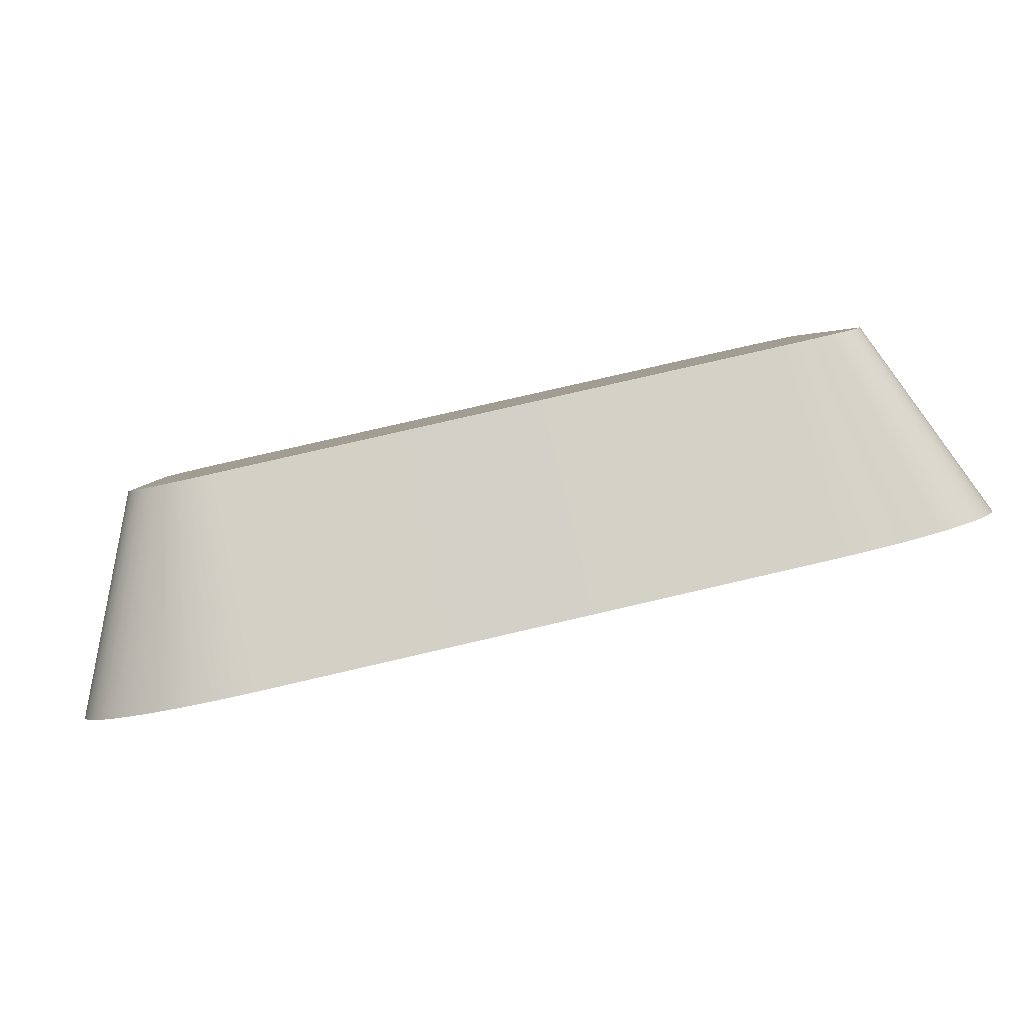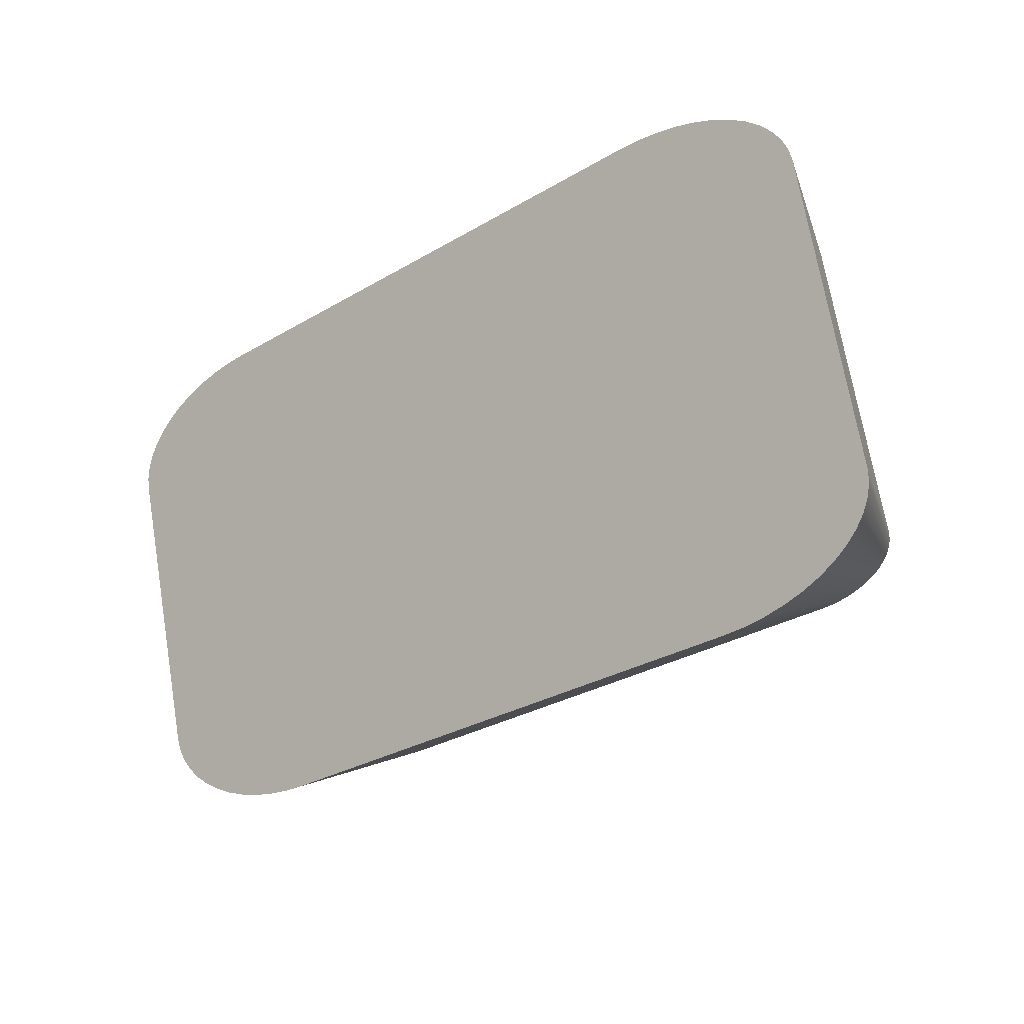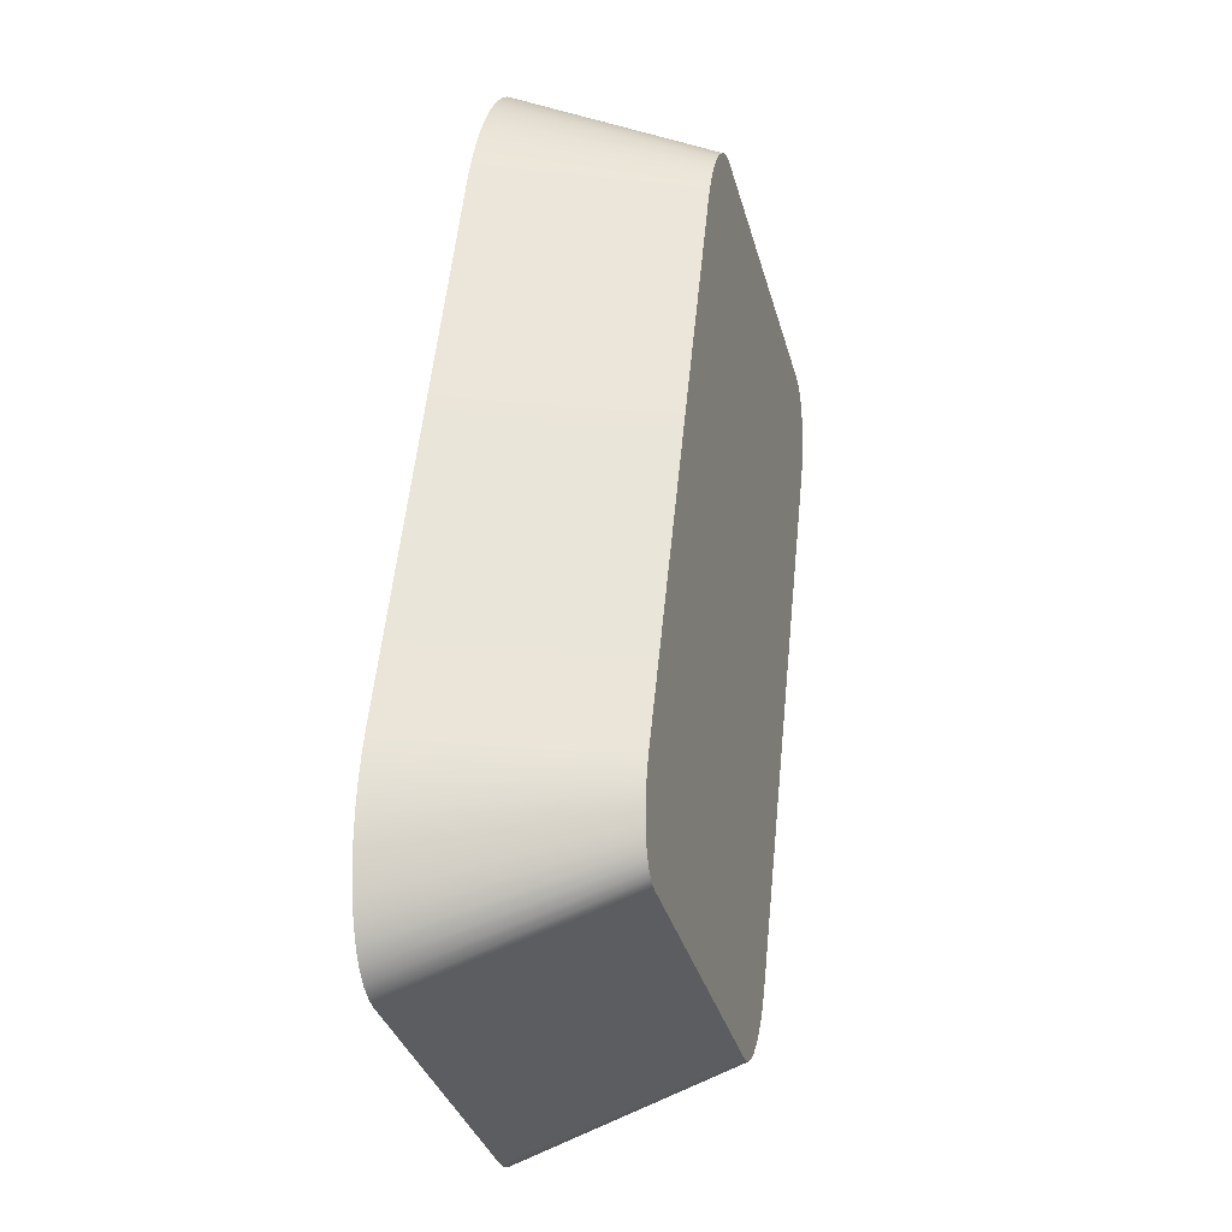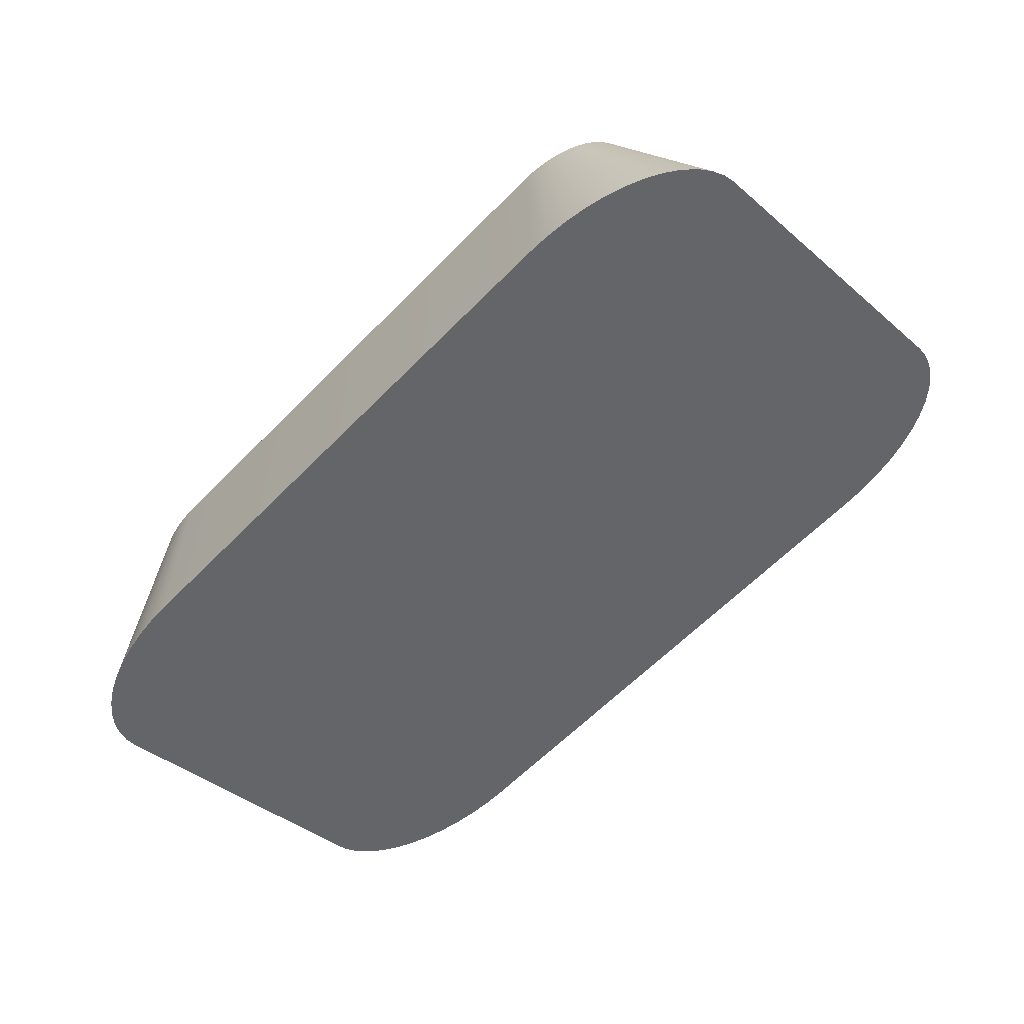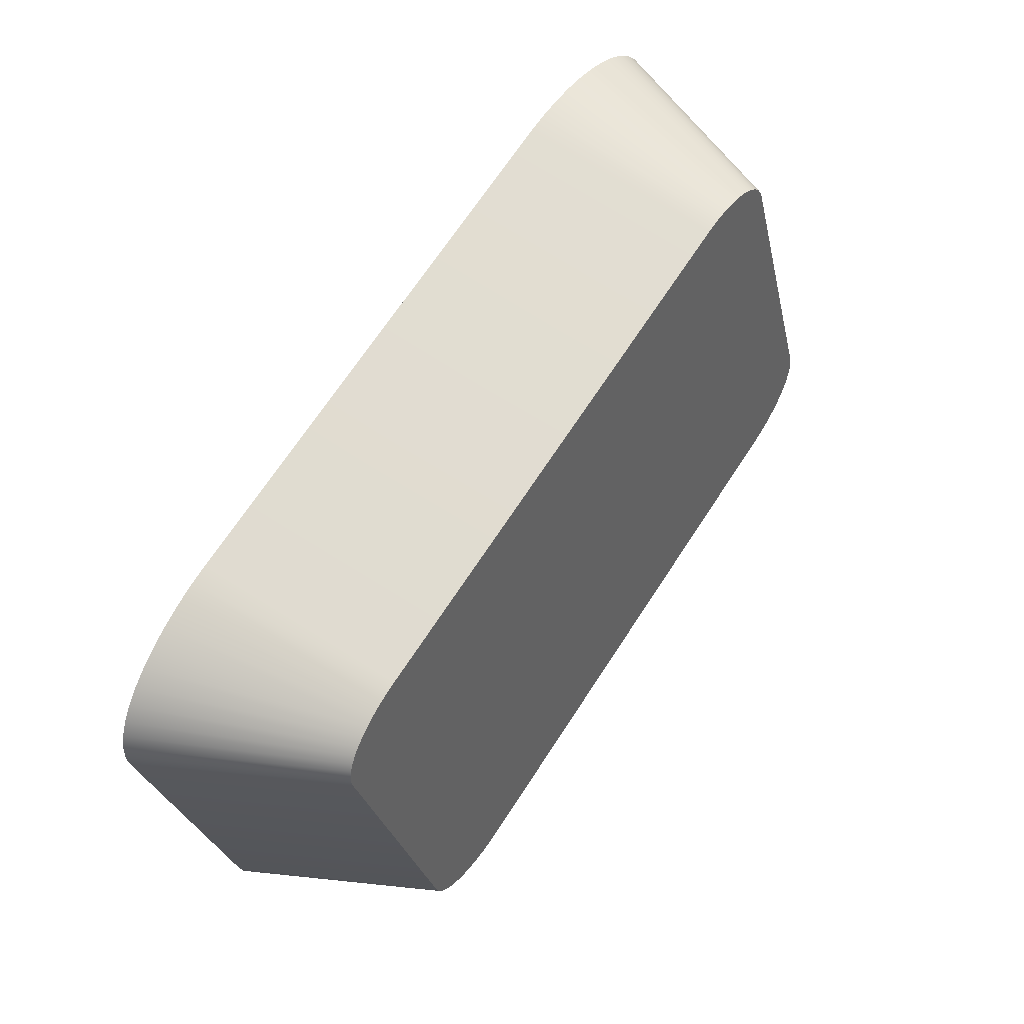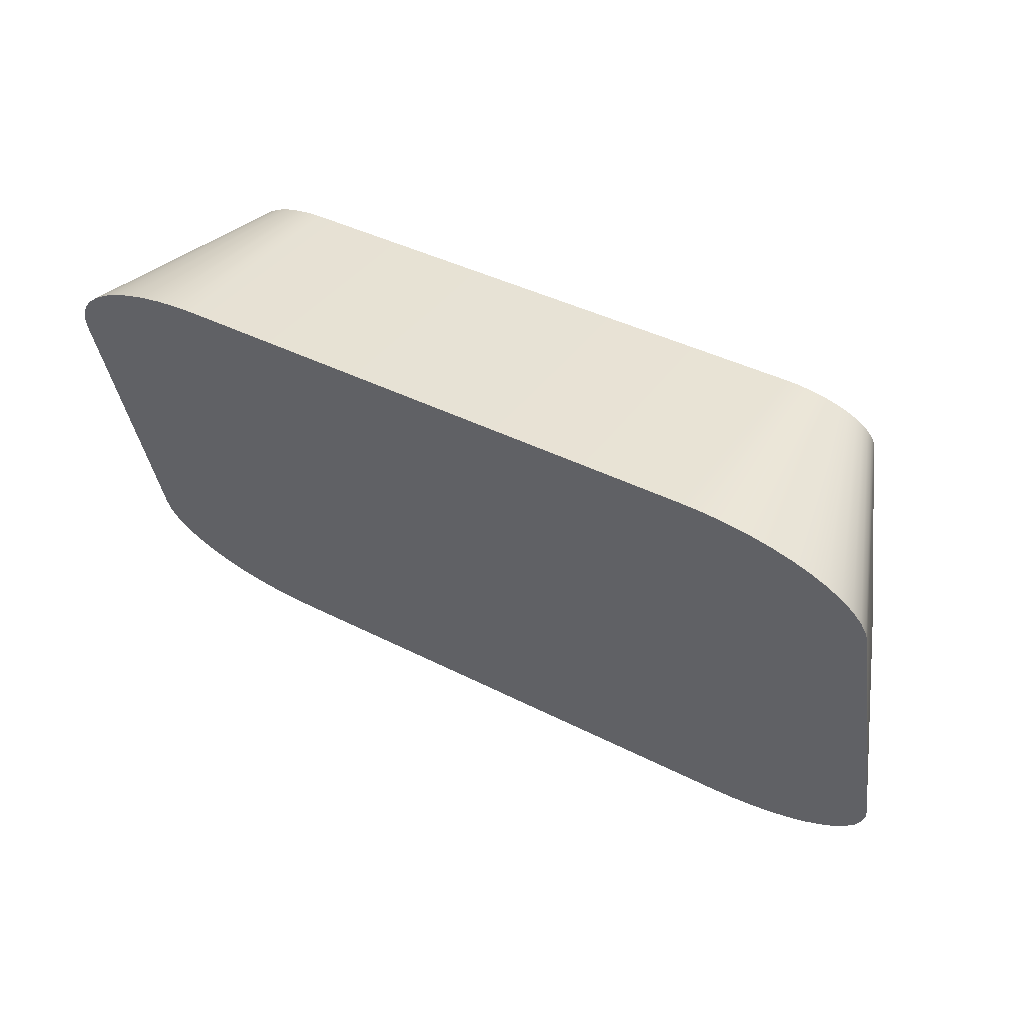
<metadata>
{"format":"obj","ext":"obj","renderer":"f3d","projection":"perspective","resolution":1024,"background":"white","views":[{"elev":79.0,"azim":-13.0,"up":"+Z"},{"elev":-30.4,"azim":40.4,"up":"+Z"},{"elev":56.8,"azim":95.8,"up":"+Z"},{"elev":-61.5,"azim":45.9,"up":"+Y"},{"elev":69.3,"azim":123.2,"up":"+Z"},{"elev":39.7,"azim":32.6,"up":"+Z"}]}
</metadata>
<code>
o Grouper_1_89/Grouper_1/mesh29/mesh29-geometry#mesh29-geometry
v -0.6196 -0.01618 0.1926
v -0.6197 -0.02894 0.2403
v -0.6197 -0.01645 0.1936
v -0.6196 -0.02921 0.2413
v -0.634 -0.04746 0.1851
v -0.6193 -0.01591 0.1916
v -0.634 -0.06008 0.2322
v -0.6338 -0.04698 0.1833
v -0.6193 -0.02948 0.2423
v -0.6338 -0.06056 0.234
v -0.633 -0.04645 0.1813
v -0.6186 -0.01566 0.1907
v -0.633 -0.06109 0.2359
v -0.6186 -0.02974 0.2432
v -0.6318 -0.0616 0.2379
v -0.6318 -0.04594 0.1794
v -0.6178 -0.01541 0.1898
v -0.6178 -0.02998 0.2441
v -0.6302 -0.06209 0.2397
v -0.6302 -0.04545 0.1776
v -0.6168 -0.01519 0.1889
v -0.6168 -0.03021 0.245
v -0.6281 -0.06254 0.2414
v -0.6281 -0.045 0.1759
v -0.6155 -0.01498 0.1882
v -0.6155 -0.03041 0.2458
v -0.6256 -0.06295 0.2429
v -0.6256 -0.04459 0.1744
v -0.6141 -0.0148 0.1875
v -0.6228 -0.04423 0.173
v -0.6141 -0.03059 0.2464
v -0.6228 -0.06331 0.2442
v -0.6126 -0.01465 0.1869
v -0.6197 -0.06361 0.2453
v -0.6197 -0.04393 0.1719
v -0.6126 -0.03074 0.247
v -0.6109 -0.01453 0.1865
v -0.6163 -0.06385 0.2462
v -0.6163 -0.04369 0.171
v -0.6109 -0.03087 0.2474
v -0.6128 -0.04352 0.1704
v -0.6091 -0.01444 0.1861
v -0.6128 -0.06402 0.2469
v -0.6091 -0.03095 0.2478
v -0.6072 -0.01439 0.1859
v -0.6091 -0.06413 0.2473
v -0.6091 -0.04341 0.17
v -0.6072 -0.03101 0.248
v -0.6054 -0.01437 0.1859
v -0.6058 -0.06416 0.2474
v -0.6058 -0.04338 0.1699
v -0.6054 -0.03102 0.248
v -0.5191 -0.01437 0.1859
v -0.5186 -0.06416 0.2474
v -0.5186 -0.04338 0.1699
v -0.5191 -0.03102 0.248
v -0.5154 -0.04341 0.17
v -0.5154 -0.06413 0.2473
v -0.5172 -0.01439 0.1859
v -0.5172 -0.03101 0.248
v -0.5117 -0.04352 0.1704
v -0.5117 -0.06402 0.2469
v -0.5154 -0.03095 0.2478
v -0.5154 -0.01444 0.1861
v -0.5136 -0.01453 0.1865
v -0.5081 -0.06385 0.2462
v -0.5136 -0.03087 0.2474
v -0.5081 -0.04369 0.171
v -0.5048 -0.04393 0.1719
v -0.5119 -0.03074 0.247
v -0.5048 -0.06361 0.2453
v -0.5119 -0.01465 0.1869
v -0.5017 -0.04423 0.173
v -0.5017 -0.06331 0.2442
v -0.5104 -0.0148 0.1875
v -0.5104 -0.03059 0.2464
v -0.5089 -0.01498 0.1882
v -0.4988 -0.06295 0.2429
v -0.4988 -0.04459 0.1744
v -0.5089 -0.03041 0.2458
v -0.4964 -0.045 0.1759
v -0.4964 -0.06254 0.2414
v -0.5077 -0.01519 0.1889
v -0.5077 -0.03021 0.245
v -0.4943 -0.04545 0.1776
v -0.4943 -0.06209 0.2397
v -0.5067 -0.01541 0.1898
v -0.5067 -0.02998 0.2441
v -0.4926 -0.04594 0.1794
v -0.4926 -0.0616 0.2379
v -0.5058 -0.01566 0.1907
v -0.5058 -0.02974 0.2432
v -0.4914 -0.04645 0.1813
v -0.4914 -0.06109 0.2359
v -0.5052 -0.01591 0.1916
v -0.5052 -0.02948 0.2423
v -0.4907 -0.04698 0.1833
v -0.4907 -0.06056 0.234
v -0.5049 -0.01618 0.1926
v -0.5049 -0.02921 0.2413
v -0.4905 -0.04746 0.1851
v -0.4905 -0.06008 0.2322
v -0.5047 -0.01645 0.1936
v -0.5047 -0.02894 0.2403
f 1 2 3
f 2 1 4
f 3 2 1
f 4 1 2
f 2 5 3
f 3 5 2
f 5 1 3
f 3 1 5
f 4 1 6
f 6 1 4
f 4 7 2
f 2 7 4
f 5 2 7
f 7 2 5
f 1 5 8
f 8 5 1
f 8 6 1
f 1 6 8
f 4 6 9
f 9 6 4
f 7 4 10
f 10 4 7
f 10 5 7
f 7 5 10
f 5 10 8
f 8 10 5
f 6 8 11
f 11 8 6
f 9 6 12
f 12 6 9
f 9 10 4
f 4 10 9
f 8 10 13
f 13 10 8
f 8 13 11
f 11 13 8
f 11 12 6
f 6 12 11
f 9 12 14
f 14 12 9
f 10 9 13
f 13 9 10
f 11 13 15
f 15 13 11
f 12 11 16
f 16 11 12
f 14 12 17
f 17 12 14
f 14 13 9
f 9 13 14
f 13 14 15
f 15 14 13
f 11 15 16
f 16 15 11
f 16 17 12
f 12 17 16
f 14 17 18
f 18 17 14
f 18 15 14
f 14 15 18
f 16 15 19
f 19 15 16
f 17 16 20
f 20 16 17
f 18 17 21
f 21 17 18
f 15 18 19
f 19 18 15
f 16 19 20
f 20 19 16
f 20 21 17
f 17 21 20
f 18 21 22
f 22 21 18
f 22 19 18
f 18 19 22
f 20 19 23
f 23 19 20
f 21 20 24
f 24 20 21
f 22 21 25
f 25 21 22
f 19 22 23
f 23 22 19
f 20 23 24
f 24 23 20
f 24 25 21
f 21 25 24
f 22 25 26
f 26 25 22
f 26 23 22
f 22 23 26
f 24 23 27
f 27 23 24
f 25 24 28
f 28 24 25
f 26 25 29
f 29 25 26
f 23 26 27
f 27 26 23
f 24 27 28
f 28 27 24
f 30 25 28
f 28 25 30
f 25 30 29
f 29 30 25
f 26 29 31
f 31 29 26
f 31 27 26
f 26 27 31
f 28 27 32
f 32 27 28
f 28 32 30
f 30 32 28
f 30 33 29
f 29 33 30
f 31 29 33
f 33 29 31
f 27 31 32
f 32 31 27
f 30 32 34
f 34 32 30
f 33 30 35
f 35 30 33
f 31 33 36
f 36 33 31
f 31 34 32
f 32 34 31
f 30 34 35
f 35 34 30
f 35 37 33
f 33 37 35
f 36 33 37
f 37 33 36
f 34 31 36
f 36 31 34
f 35 34 38
f 38 34 35
f 37 35 39
f 39 35 37
f 36 37 40
f 40 37 36
f 36 38 34
f 34 38 36
f 35 38 39
f 39 38 35
f 41 37 39
f 39 37 41
f 40 37 42
f 42 37 40
f 38 36 40
f 40 36 38
f 39 38 43
f 43 38 39
f 37 41 42
f 42 41 37
f 39 43 41
f 41 43 39
f 40 42 44
f 44 42 40
f 40 43 38
f 38 43 40
f 41 45 42
f 42 45 41
f 41 43 46
f 46 43 41
f 44 42 45
f 45 42 44
f 43 40 44
f 44 40 43
f 45 41 47
f 47 41 45
f 44 46 43
f 43 46 44
f 41 46 47
f 47 46 41
f 44 45 48
f 48 45 44
f 47 49 45
f 45 49 47
f 46 44 48
f 48 44 46
f 47 46 50
f 50 46 47
f 48 45 49
f 49 45 48
f 49 47 51
f 51 47 49
f 52 46 48
f 48 46 52
f 46 52 50
f 50 52 46
f 47 50 51
f 51 50 47
f 48 49 52
f 52 49 48
f 51 53 49
f 49 53 51
f 52 54 50
f 50 54 52
f 51 50 54
f 54 50 51
f 52 49 53
f 53 49 52
f 53 51 55
f 55 51 53
f 54 52 56
f 56 52 54
f 51 54 55
f 55 54 51
f 52 53 56
f 56 53 52
f 57 53 55
f 55 53 57
f 56 58 54
f 54 58 56
f 55 54 58
f 58 54 55
f 56 53 59
f 59 53 56
f 53 57 59
f 59 57 53
f 55 58 57
f 57 58 55
f 58 56 60
f 60 56 58
f 56 59 60
f 60 59 56
f 61 59 57
f 57 59 61
f 57 58 62
f 62 58 57
f 63 58 60
f 60 58 63
f 60 59 64
f 64 59 60
f 59 61 64
f 64 61 59
f 57 62 61
f 61 62 57
f 58 63 62
f 62 63 58
f 60 64 63
f 63 64 60
f 61 65 64
f 64 65 61
f 61 62 66
f 66 62 61
f 67 62 63
f 63 62 67
f 63 64 65
f 65 64 63
f 65 61 68
f 68 61 65
f 62 67 66
f 66 67 62
f 61 66 68
f 68 66 61
f 63 65 67
f 67 65 63
f 69 65 68
f 68 65 69
f 70 66 67
f 67 66 70
f 68 66 71
f 71 66 68
f 67 65 72
f 72 65 67
f 65 69 72
f 72 69 65
f 68 71 69
f 69 71 68
f 66 70 71
f 71 70 66
f 67 72 70
f 70 72 67
f 73 72 69
f 69 72 73
f 69 71 73
f 73 71 69
f 70 74 71
f 71 74 70
f 70 72 75
f 75 72 70
f 72 73 75
f 75 73 72
f 73 71 74
f 74 71 73
f 74 70 76
f 76 70 74
f 70 75 76
f 76 75 70
f 73 77 75
f 75 77 73
f 73 74 78
f 78 74 73
f 76 78 74
f 74 78 76
f 76 75 77
f 77 75 76
f 77 73 79
f 79 73 77
f 73 78 79
f 79 78 73
f 78 76 80
f 80 76 78
f 76 77 80
f 80 77 76
f 81 77 79
f 79 77 81
f 79 78 82
f 82 78 79
f 80 82 78
f 78 82 80
f 80 77 83
f 83 77 80
f 77 81 83
f 83 81 77
f 79 82 81
f 81 82 79
f 82 80 84
f 84 80 82
f 80 83 84
f 84 83 80
f 85 83 81
f 81 83 85
f 81 82 86
f 86 82 81
f 84 86 82
f 82 86 84
f 84 83 87
f 87 83 84
f 83 85 87
f 87 85 83
f 81 86 85
f 85 86 81
f 86 84 88
f 88 84 86
f 84 87 88
f 88 87 84
f 89 87 85
f 85 87 89
f 85 86 90
f 90 86 85
f 88 90 86
f 86 90 88
f 88 87 91
f 91 87 88
f 87 89 91
f 91 89 87
f 85 90 89
f 89 90 85
f 90 88 92
f 92 88 90
f 88 91 92
f 92 91 88
f 93 91 89
f 89 91 93
f 89 90 94
f 94 90 89
f 92 94 90
f 90 94 92
f 92 91 95
f 95 91 92
f 91 93 95
f 95 93 91
f 89 94 93
f 93 94 89
f 94 92 96
f 96 92 94
f 92 95 96
f 96 95 92
f 97 95 93
f 93 95 97
f 93 94 98
f 98 94 93
f 96 98 94
f 94 98 96
f 96 95 99
f 99 95 96
f 95 97 99
f 99 97 95
f 93 98 97
f 97 98 93
f 98 96 100
f 100 96 98
f 96 99 100
f 100 99 96
f 101 99 97
f 97 99 101
f 97 98 102
f 102 98 97
f 100 102 98
f 98 102 100
f 100 99 103
f 103 99 100
f 99 101 103
f 103 101 99
f 97 102 101
f 101 102 97
f 102 100 104
f 104 100 102
f 100 103 104
f 104 103 100
f 101 104 103
f 103 104 101
f 104 101 102
f 102 101 104

</code>
